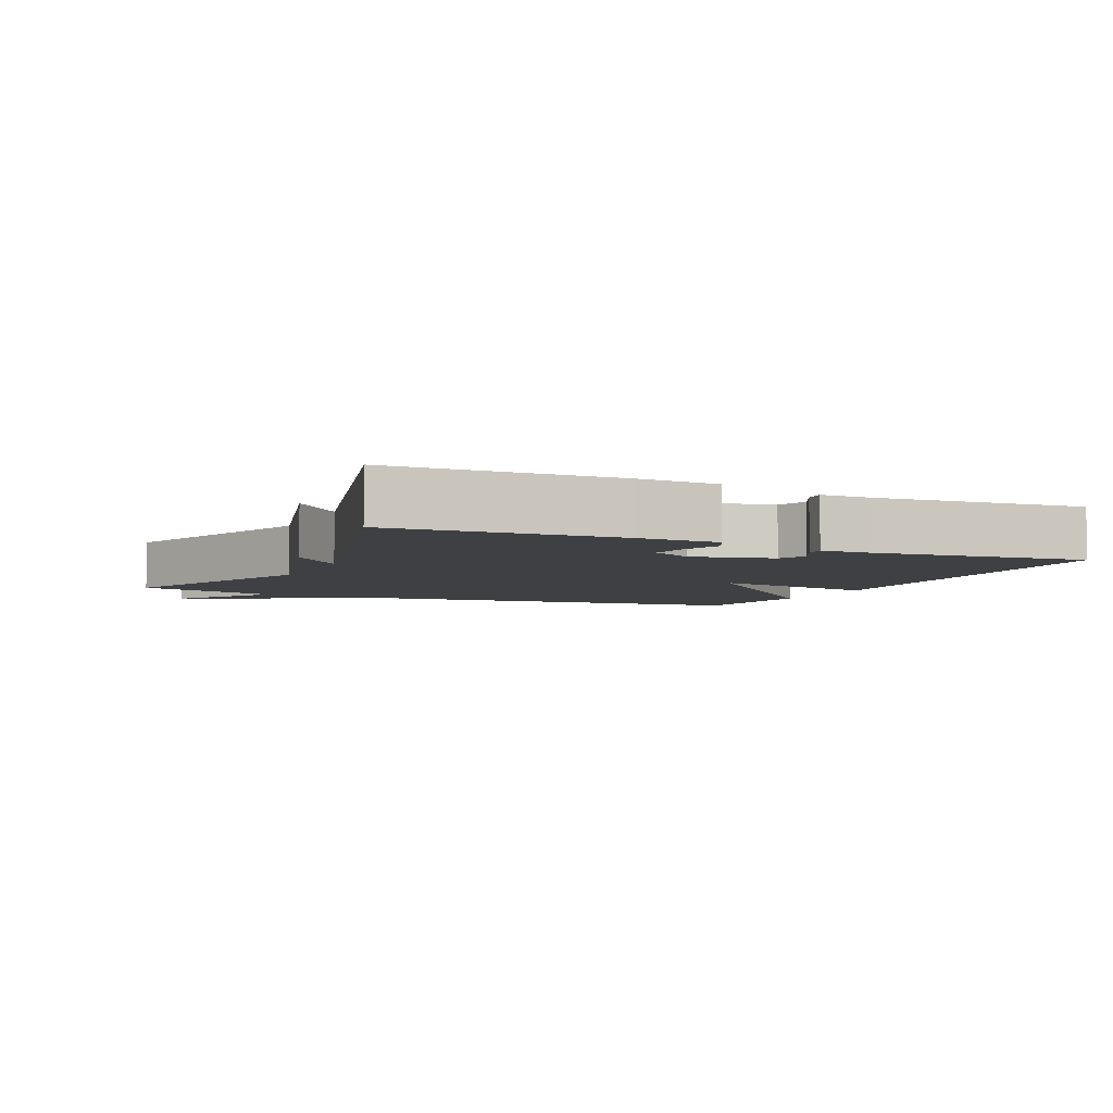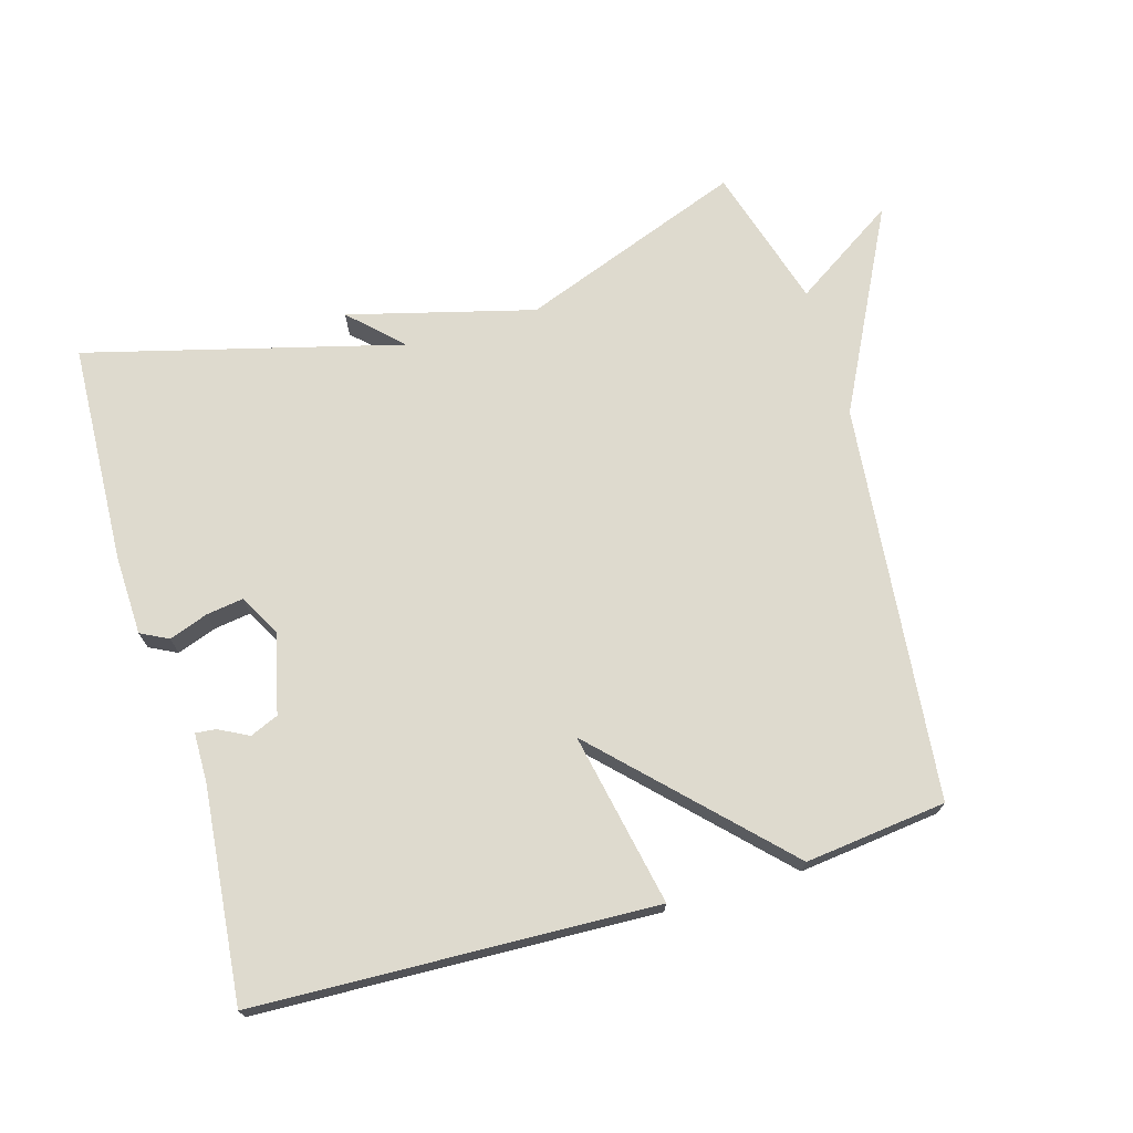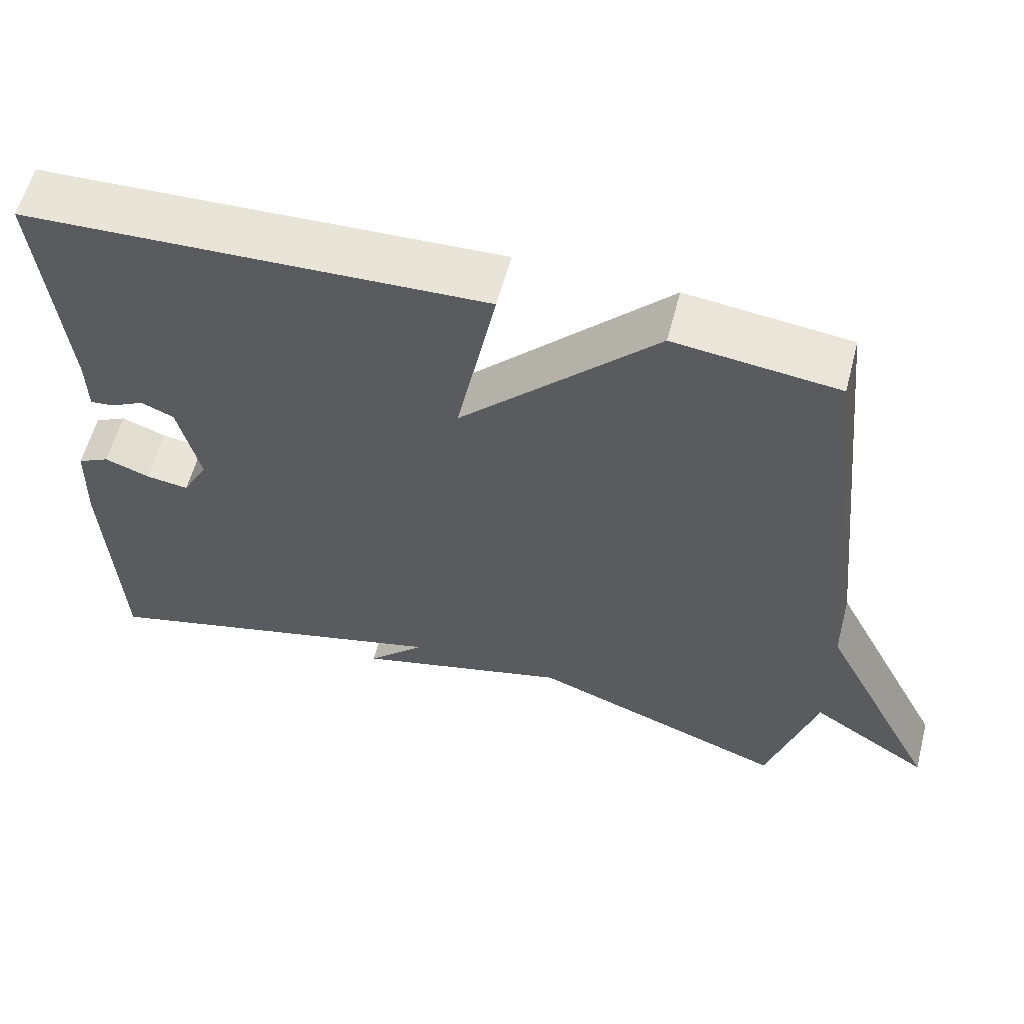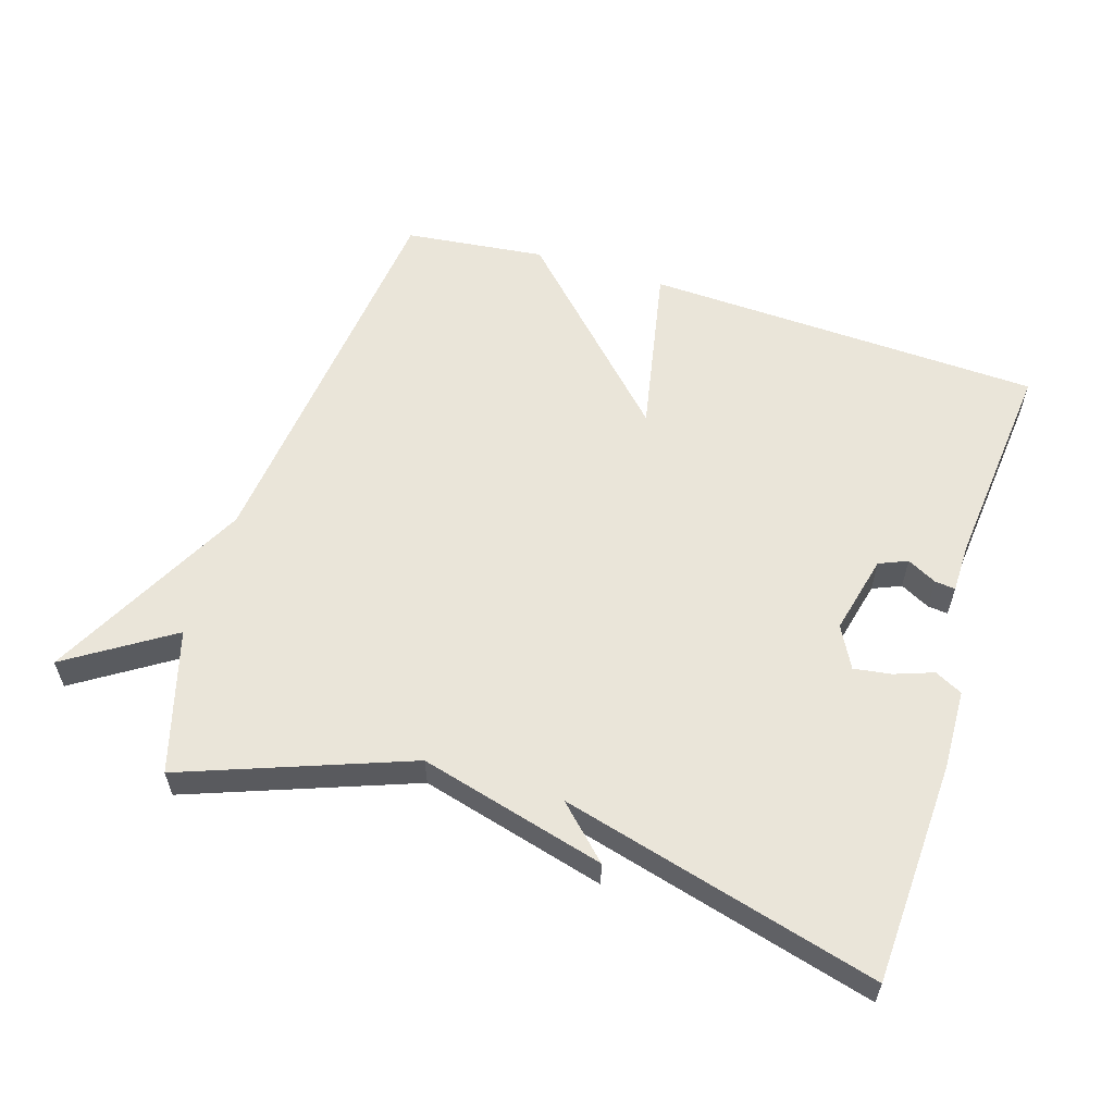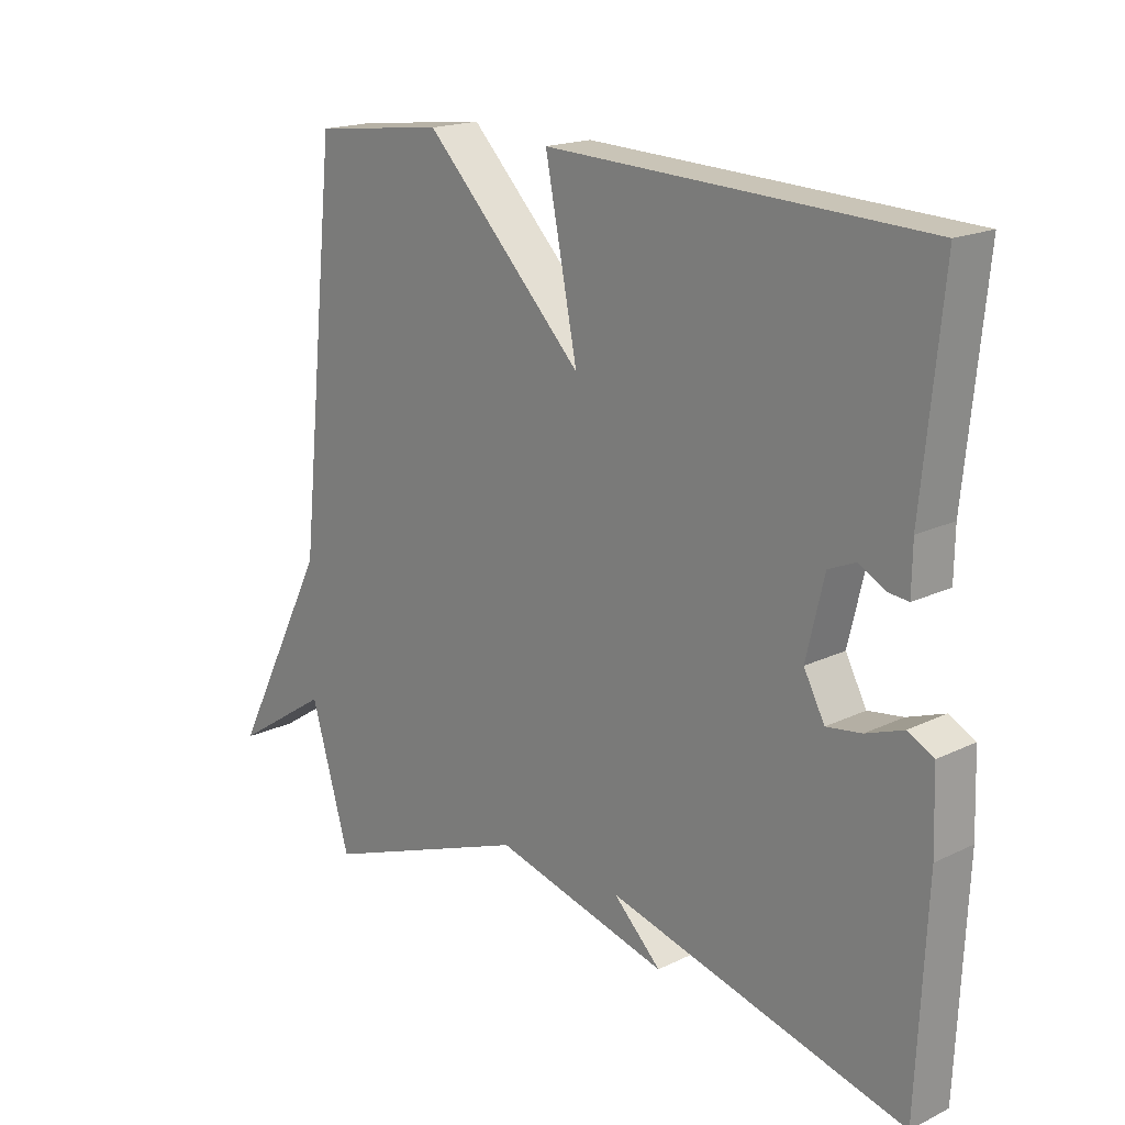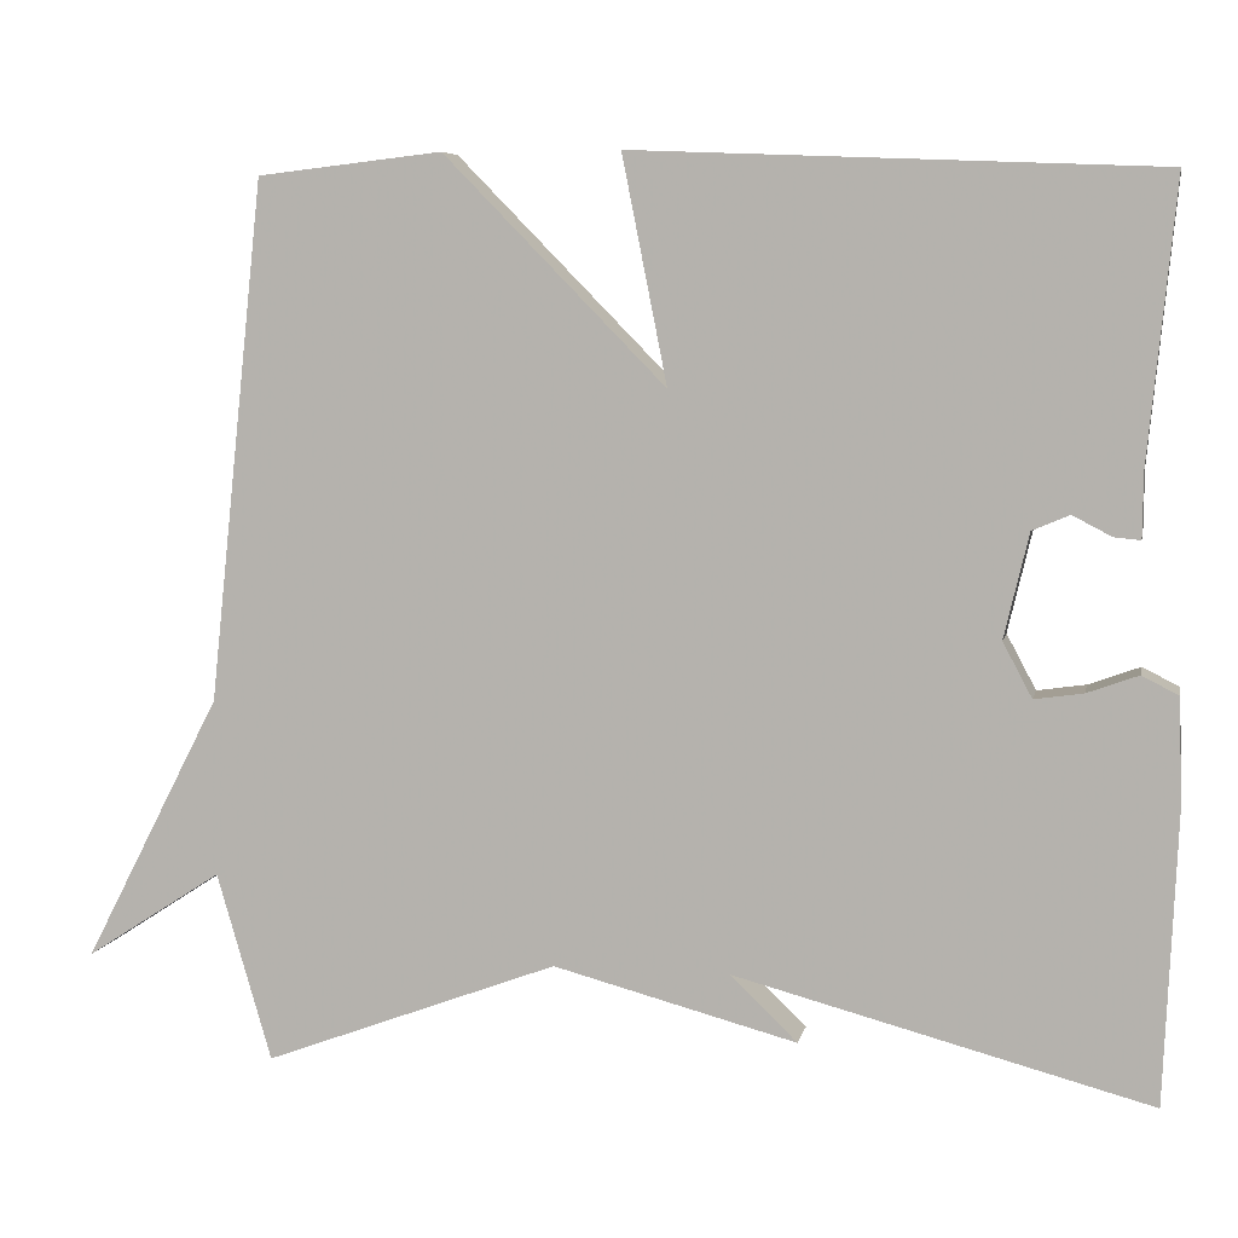
<metadata>
{"format":"obj","ext":"obj","renderer":"f3d","projection":"perspective","resolution":1024,"background":"white","views":[{"elev":-5.1,"azim":-114.7,"up":"+Y"},{"elev":71.3,"azim":-16.4,"up":"+Y"},{"elev":58.9,"azim":14.7,"up":"+Z"},{"elev":58.1,"azim":-162.5,"up":"+Y"},{"elev":18.1,"azim":-133.1,"up":"+Z"},{"elev":6.5,"azim":-168.5,"up":"+Z"}]}
</metadata>
<code>
v -0.5 0.07 -0.5
v -0.515 0.07 -0.17
v -0.511 0.07 -0.052
v -0.47 0.07 -0.031
v -0.412 0.07 -0.052
v -0.357 0.07 -0.06
v -0.324 0.07 0.002
v -0.352 0.07 0.12
v -0.394 0.07 0.138
v -0.438 0.07 0.115
v -0.468 0.07 0.112
v -0.469 0.07 0.186
v -0.5 0.07 0.5
v 0.091 0.07 0.524
v 0.04 0.07 0.268
v 0.291 0.07 0.524
v 0.5 0.07 0.5
v 0.562 0.07 -0.088
v 0.716 0.07 -0.388
v 0.562 0.07 -0.288
v 0.5 0.07 -0.5
v 0.168 0.07 -0.376
v -0.107 0.07 -0.449
v -0.032 0.07 -0.376
v -0.5 0 -0.5
v -0.515 0 -0.17
v -0.511 0 -0.052
v -0.47 0 -0.031
v -0.412 0 -0.052
v -0.357 0 -0.06
v -0.324 0 0.002
v -0.352 0 0.12
v -0.394 0 0.138
v -0.438 0 0.115
v -0.468 0 0.112
v -0.469 0 0.186
v -0.5 0 0.5
v 0.091 0 0.524
v 0.04 0 0.268
v 0.291 0 0.524
v 0.5 0 0.5
v 0.562 0 -0.088
v 0.716 0 -0.388
v 0.562 0 -0.288
v 0.5 0 -0.5
v 0.168 0 -0.376
v -0.107 0 -0.449
v -0.032 0 -0.376
f 22 23 24
f 20 21 22
f 20 22 24
f 18 19 20
f 18 20 24
f 17 18 24
f 16 17 24
f 15 16 24
f 12 13 14 15
f 9 10 11 12
f 8 9 12 15
f 7 8 15 24
f 3 4 5
f 2 3 5
f 1 2 5
f 24 1 5
f 24 5 6
f 6 7 24
f 48 47 46
f 46 45 44
f 48 46 44
f 44 43 42
f 48 44 42
f 48 42 41
f 48 41 40
f 48 40 39
f 39 38 37 36
f 36 35 34 33
f 39 36 33 32
f 48 39 32 31
f 29 28 27
f 29 27 26
f 29 26 25
f 29 25 48
f 30 29 48
f 48 31 30
f 1 25 26 2
f 2 26 27 3
f 3 27 28 4
f 4 28 29 5
f 5 29 30 6
f 6 30 31 7
f 7 31 32 8
f 8 32 33 9
f 9 33 34 10
f 10 34 35 11
f 11 35 36 12
f 12 36 37 13
f 13 37 38 14
f 14 38 39 15
f 15 39 40 16
f 16 40 41 17
f 17 41 42 18
f 18 42 43 19
f 19 43 44 20
f 20 44 45 21
f 21 45 46 22
f 22 46 47 23
f 23 47 48 24
f 24 48 25 1

</code>
